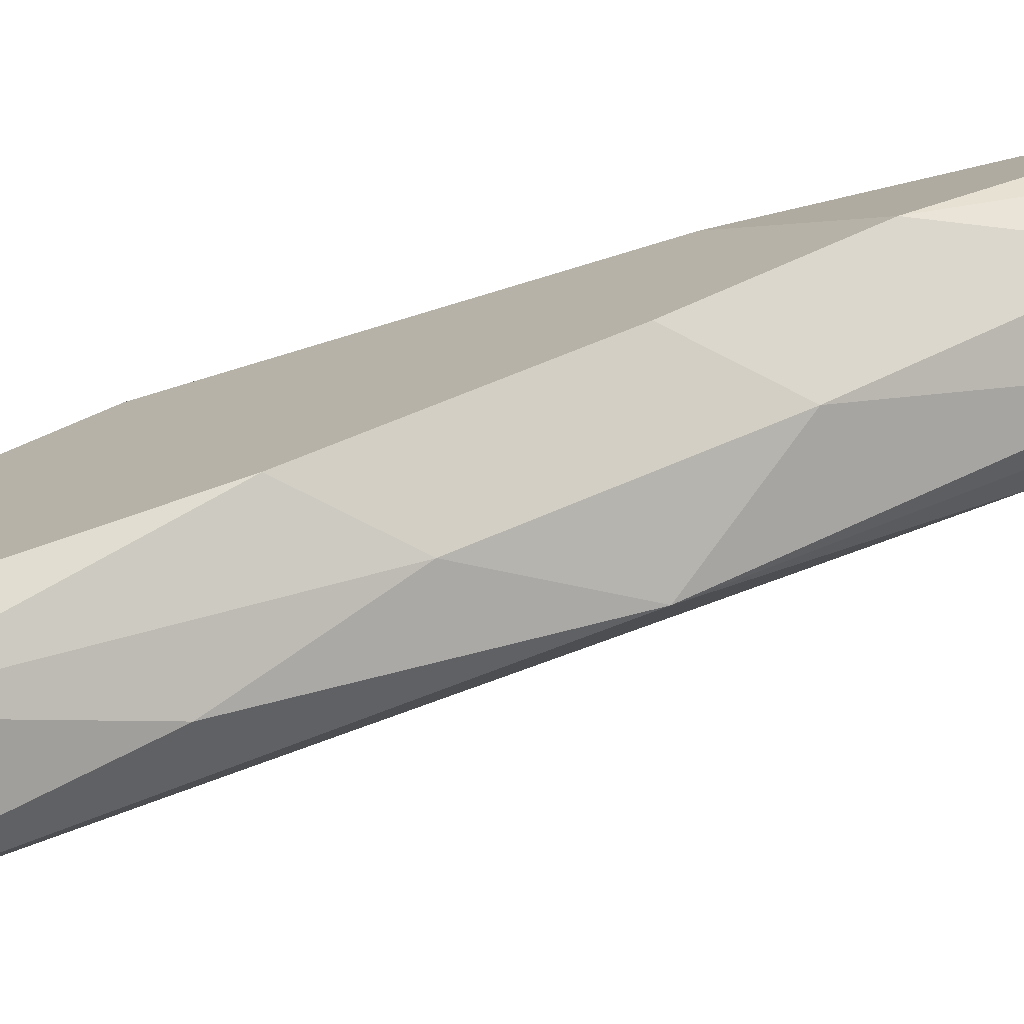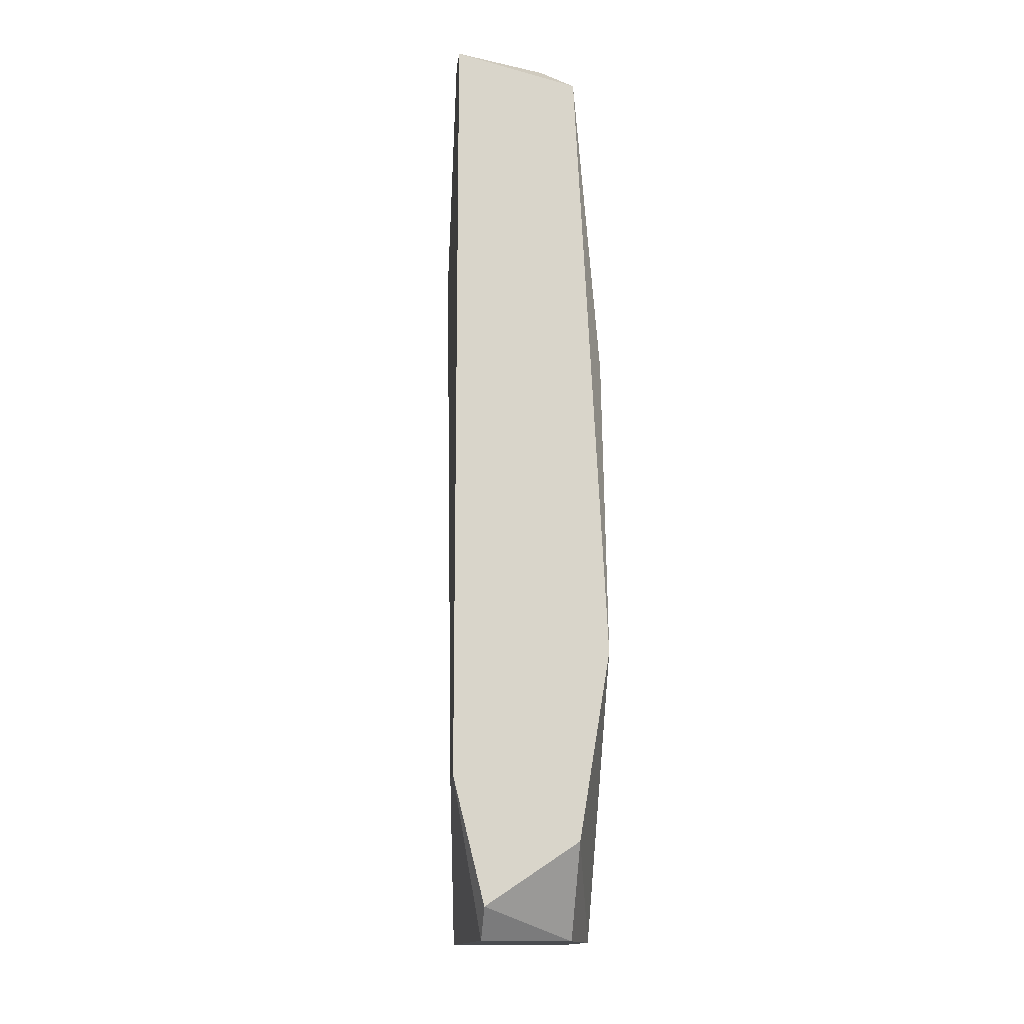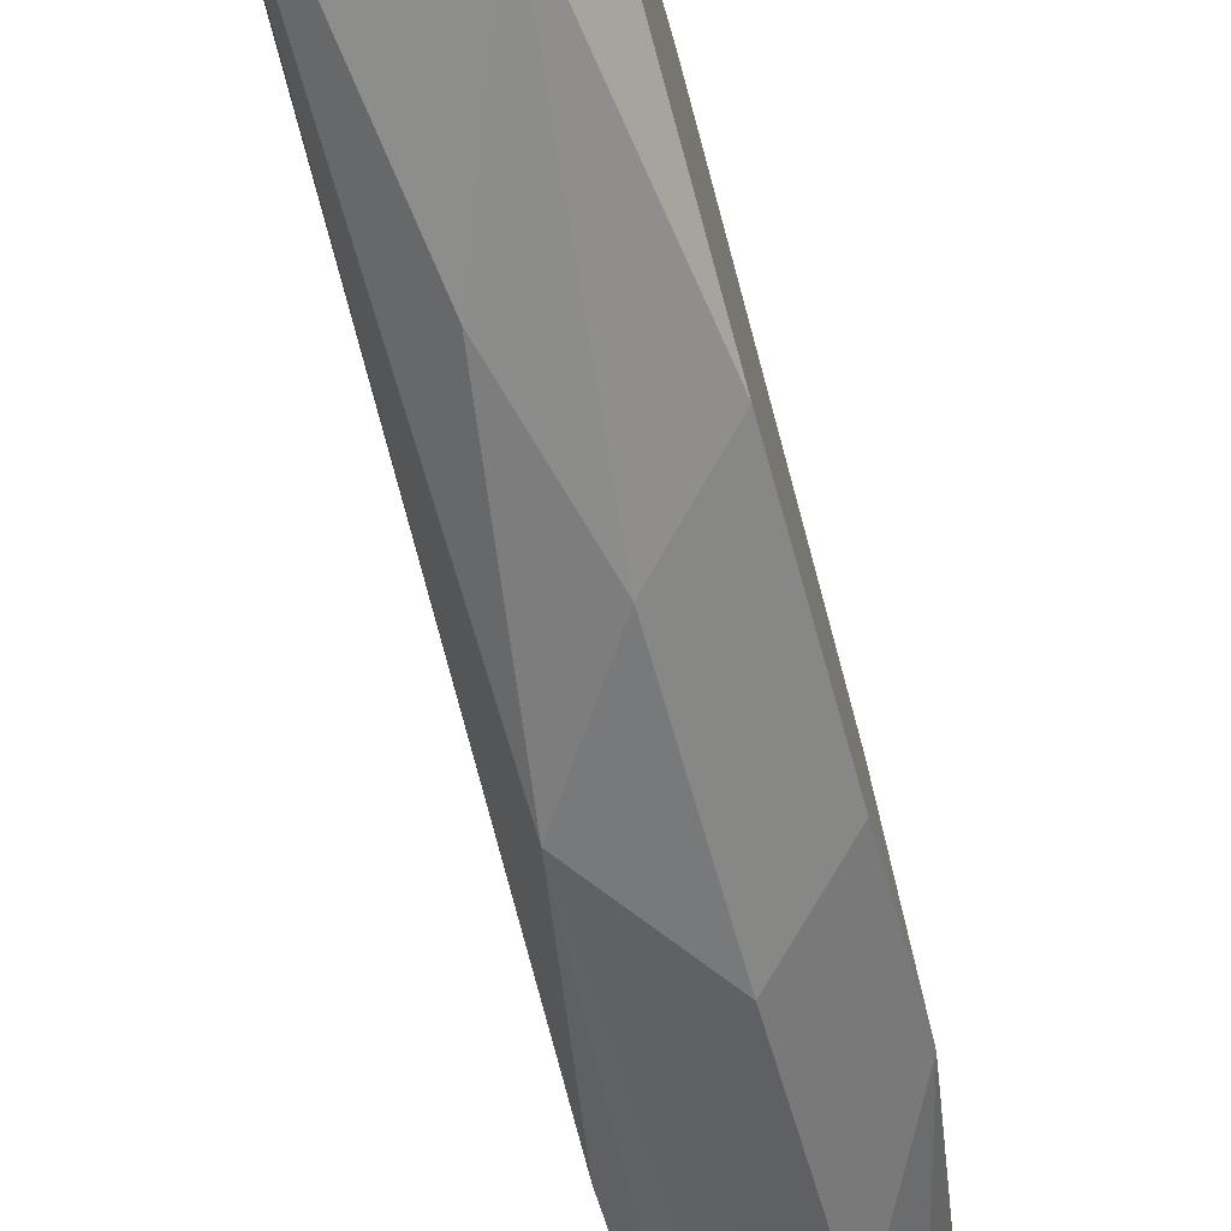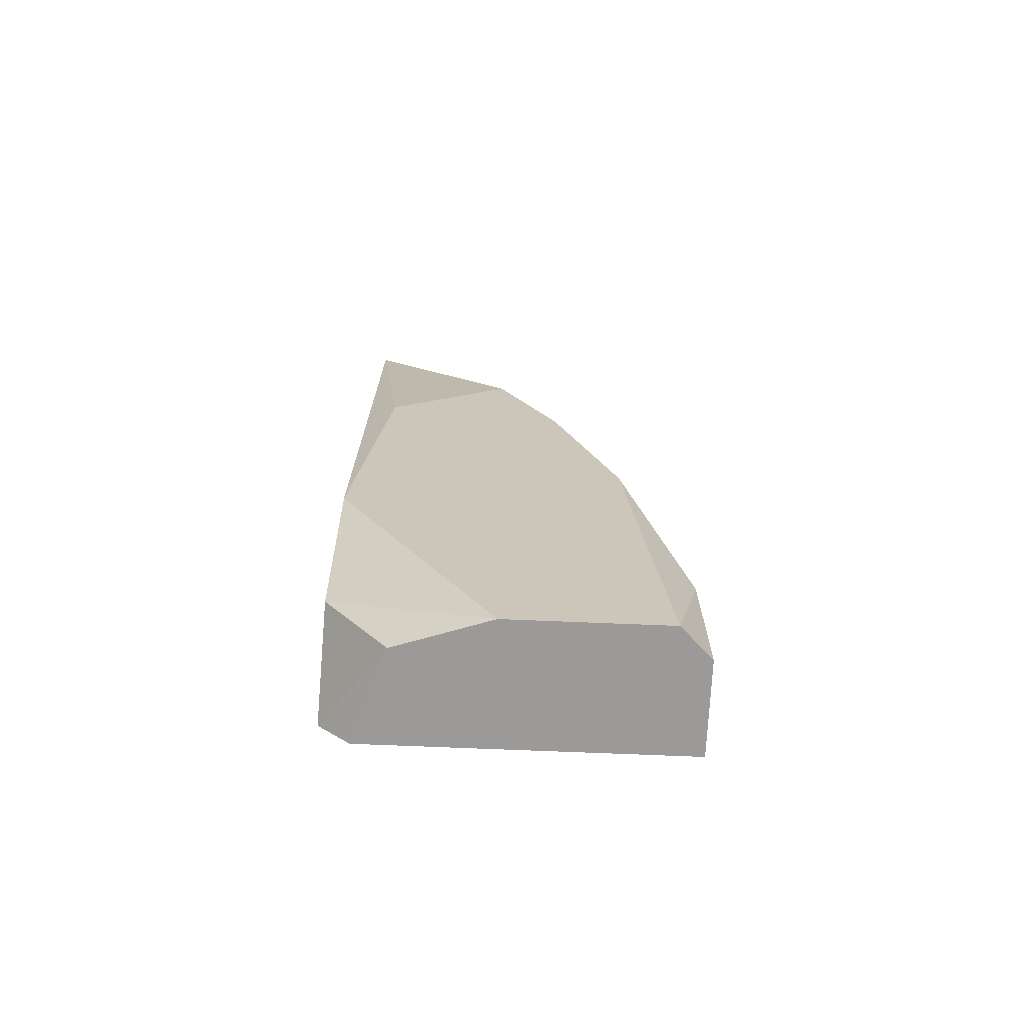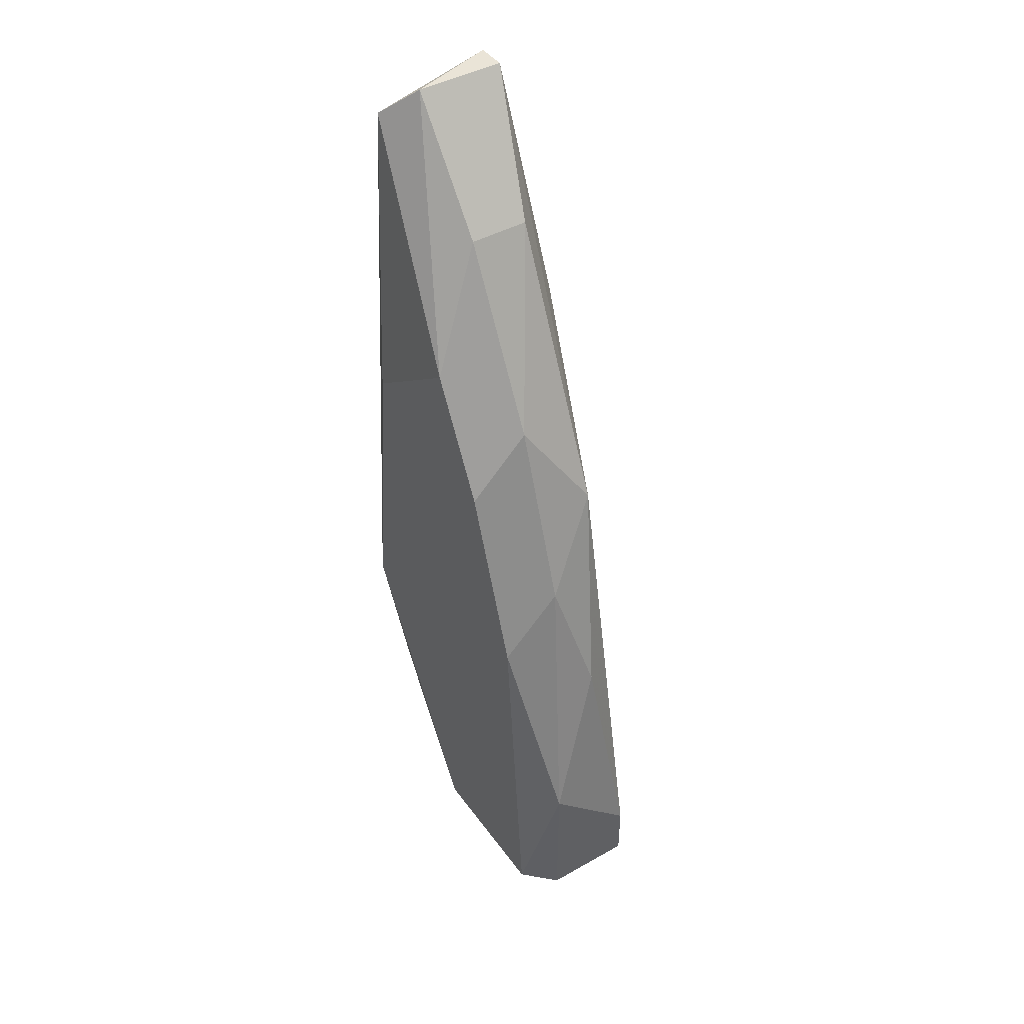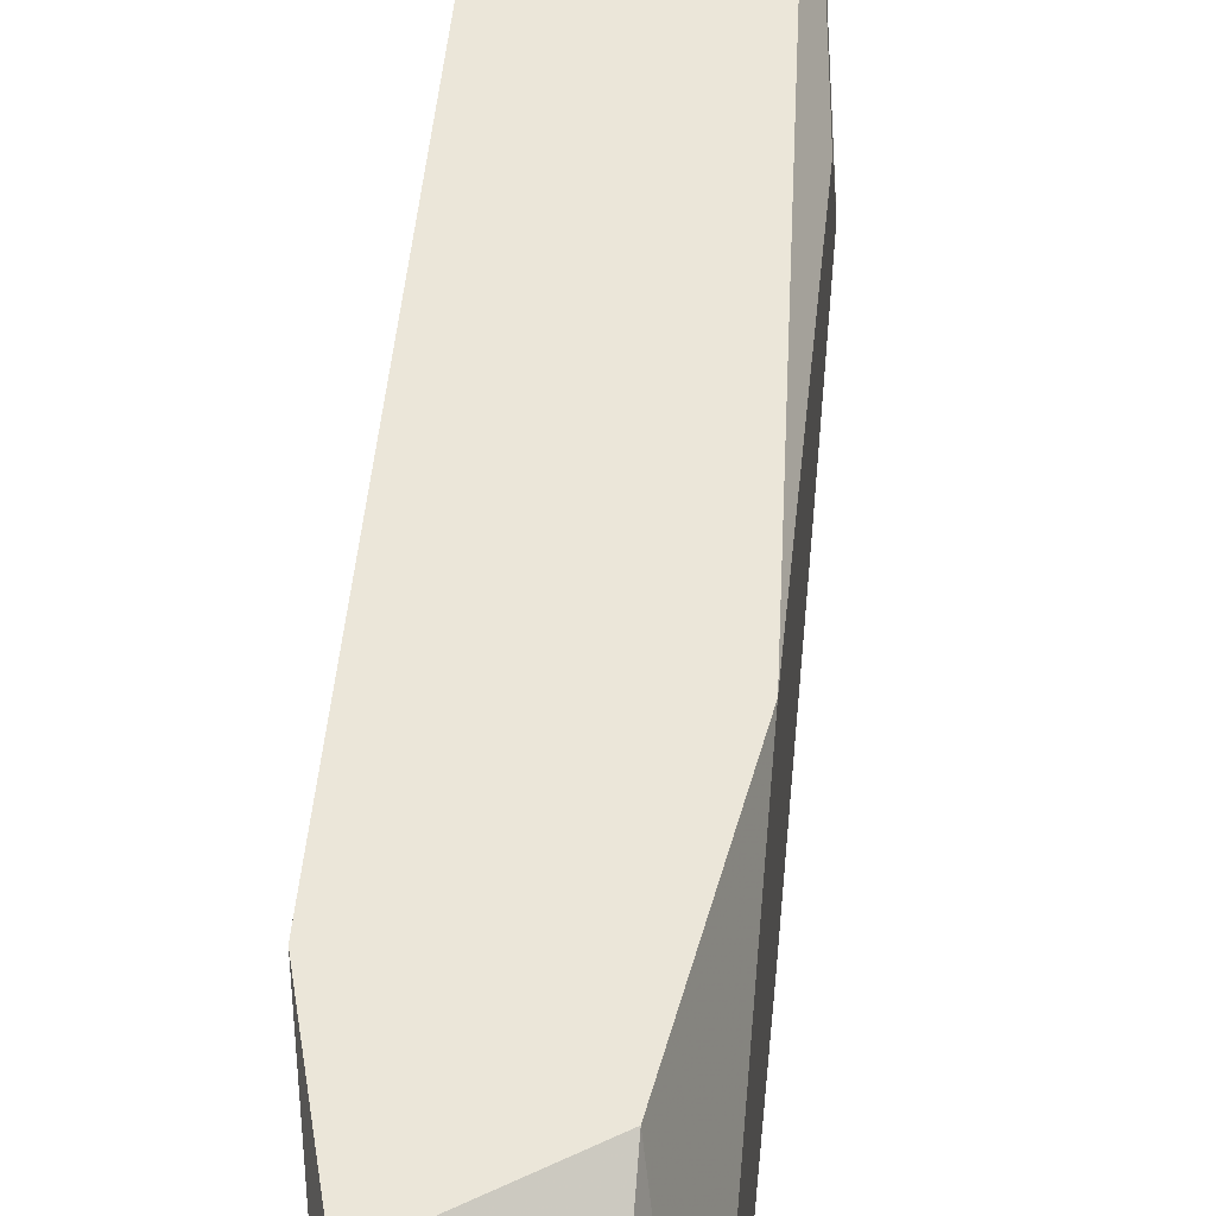
<metadata>
{"format":"obj","ext":"obj","renderer":"f3d","projection":"perspective","resolution":1024,"background":"white","views":[{"elev":-76.2,"azim":-72.1,"up":"+Y"},{"elev":-14.7,"azim":173.3,"up":"+Z"},{"elev":-75.2,"azim":-164.8,"up":"+Y"},{"elev":-69.4,"azim":-92.4,"up":"+Z"},{"elev":43.8,"azim":-33.4,"up":"+Z"},{"elev":48.5,"azim":-174.5,"up":"+Y"}]}
</metadata>
<code>
v -0.01783 -0.0201 -0.085
v -0.01783 -0.02673 -0.08131
v -0.01783 -0.02673 -0.085
v -0.01783 -0.01862 -0.06361
v -0.01783 -0.01862 -0.08279
v -0.01562 -0.02157 -0.06583
v -0.01562 -0.02452 -0.07246
v -0.01562 -0.01936 -0.085
v -0.01562 -0.02673 -0.08352
v -0.01562 -0.02673 -0.085
v -0.01562 -0.01862 -0.08426
v -0.01857 -0.02378 -0.07173
v -0.01857 -0.01936 -0.07099
v -0.01857 -0.026 -0.085
v -0.01857 -0.02231 -0.085
v -0.01857 -0.02231 -0.06878
v -0.01857 -0.01862 -0.07836
v -0.01857 -0.02526 -0.07615
v -0.01636 -0.026 -0.07762
v -0.01709 -0.02378 -0.07025
v -0.01709 -0.02157 -0.06583
v -0.01709 -0.01936 -0.06287
v -0.01709 -0.02526 -0.07467
v -0.01488 -0.02157 -0.06804
v -0.01488 -0.01936 -0.08131
v -0.01488 -0.01936 -0.06287
v -0.01488 -0.01862 -0.08131
v -0.01488 -0.01862 -0.06287
f 20 12 23
f 3 14 10
f 13 14 12
f 14 13 17
f 17 13 4
f 11 17 4
f 11 4 27
f 10 14 1
f 14 3 2
f 3 10 2
f 26 7 24
f 27 26 24
f 26 27 28
f 27 4 28
f 14 17 15
f 1 14 15
f 27 10 8
f 11 27 8
f 10 1 8
f 1 11 8
f 13 12 16
f 4 13 16
f 17 11 5
f 11 1 5
f 15 17 5
f 1 15 5
f 21 26 22
f 26 28 22
f 28 4 22
f 4 16 22
f 16 21 22
f 12 14 18
f 14 2 18
f 16 12 20
f 21 16 20
f 7 26 6
f 26 21 6
f 20 7 6
f 21 20 6
f 2 10 9
f 10 24 9
f 24 7 9
f 7 19 9
f 19 2 9
f 10 27 25
f 24 10 25
f 27 24 25
f 19 7 23
f 2 19 23
f 18 2 23
f 12 18 23
f 7 20 23

</code>
